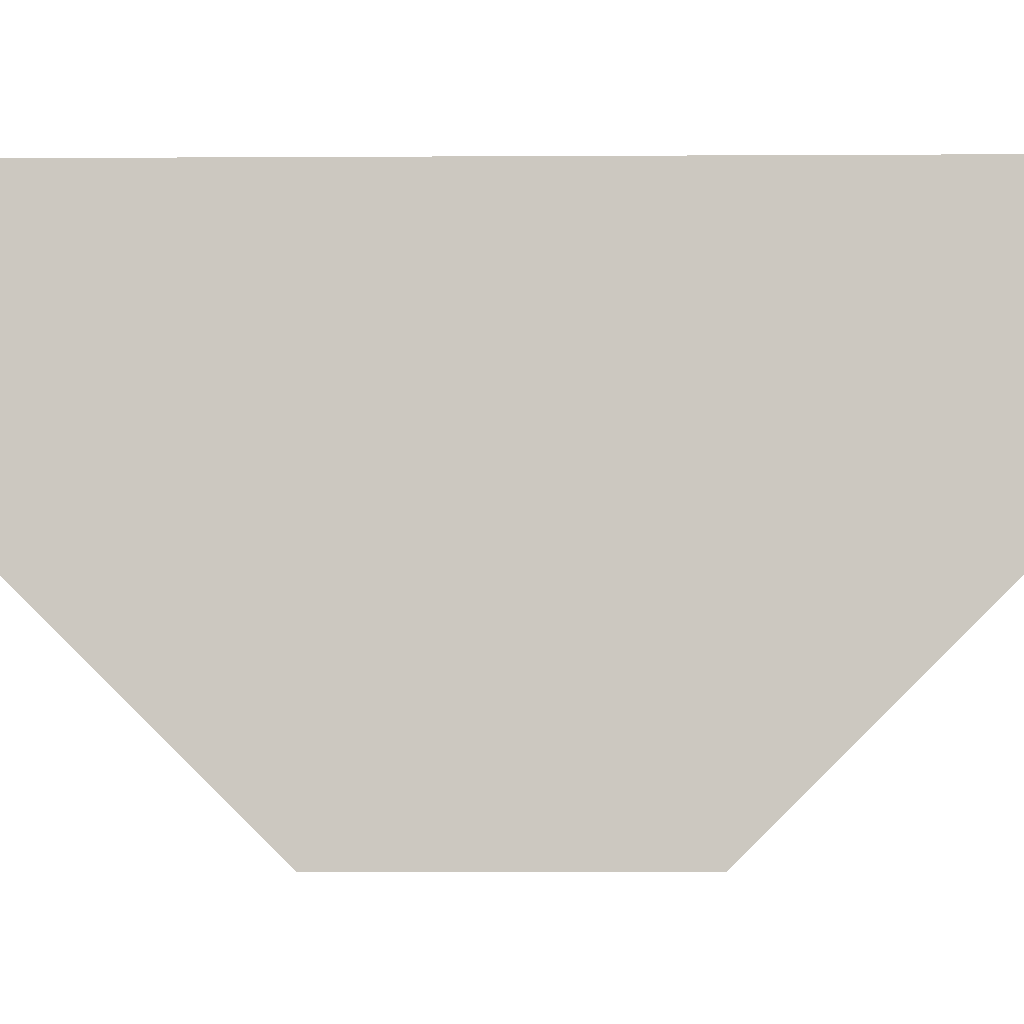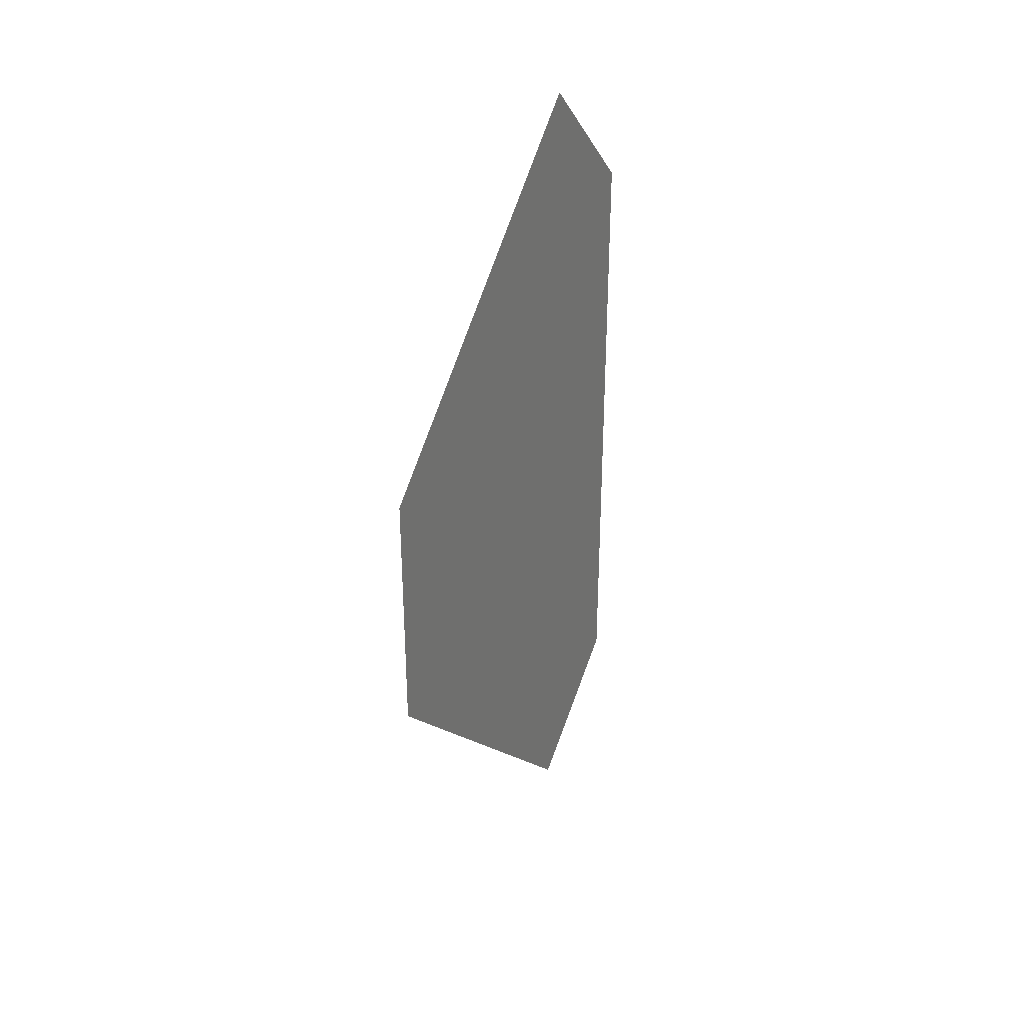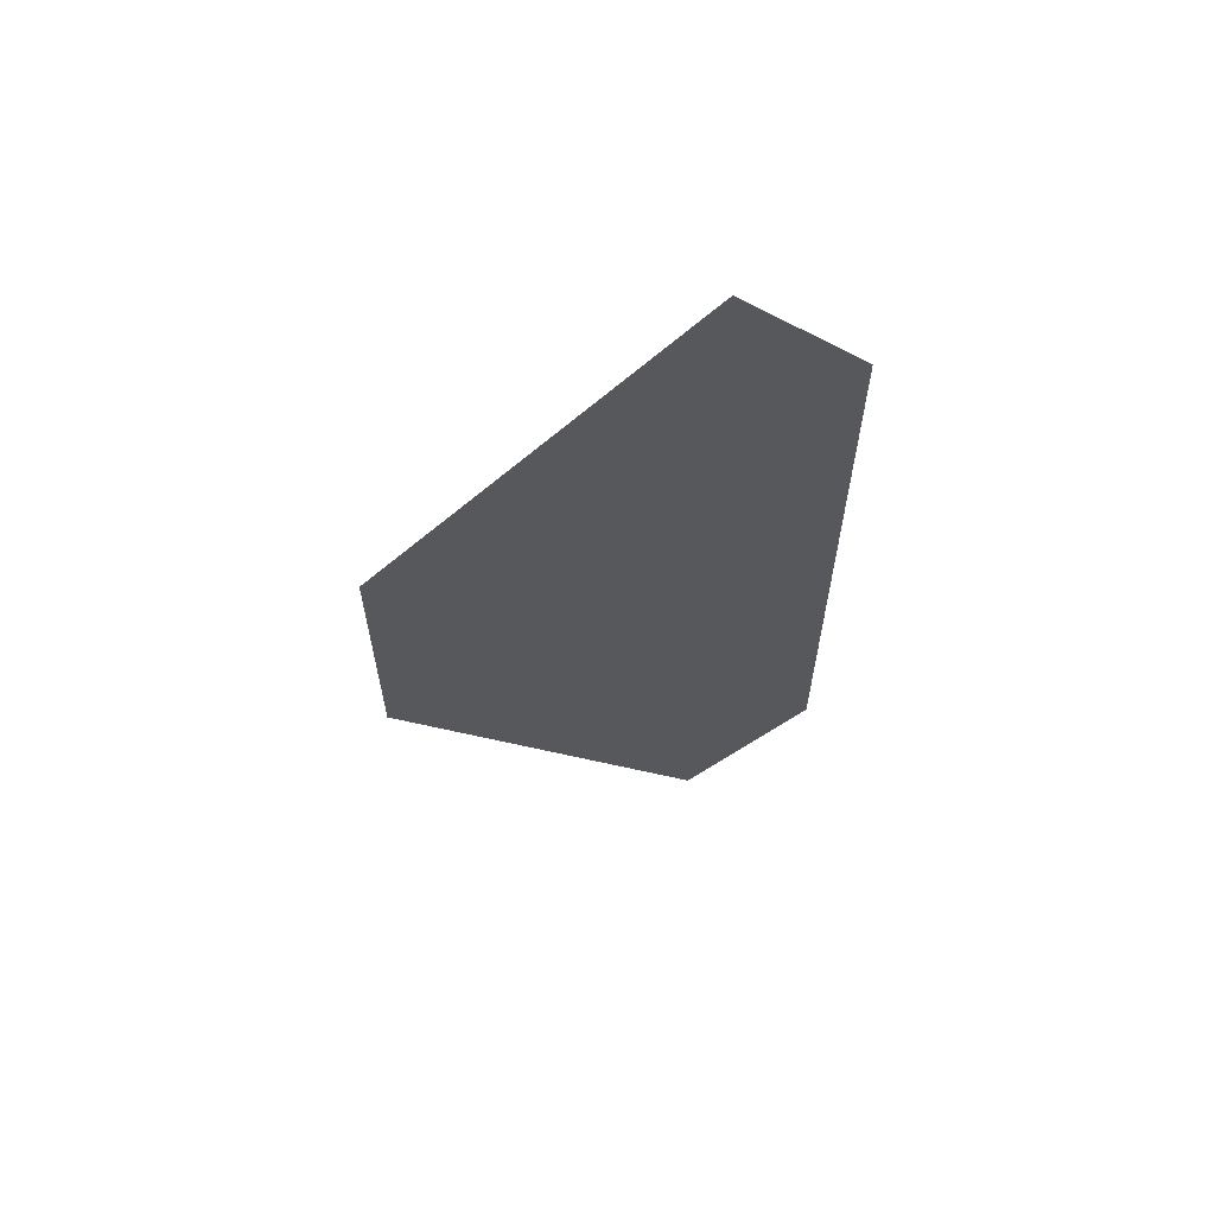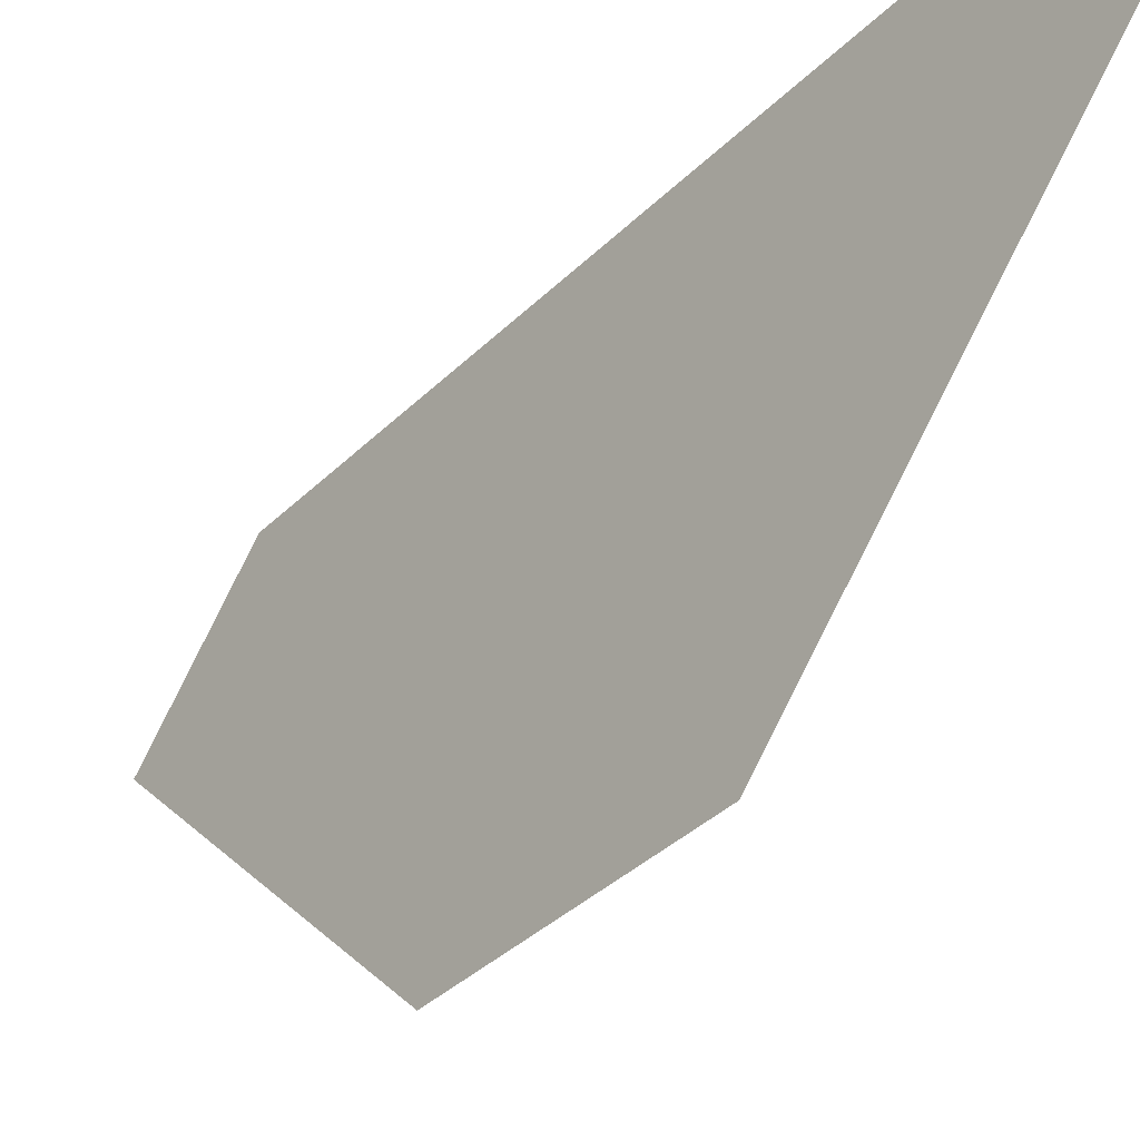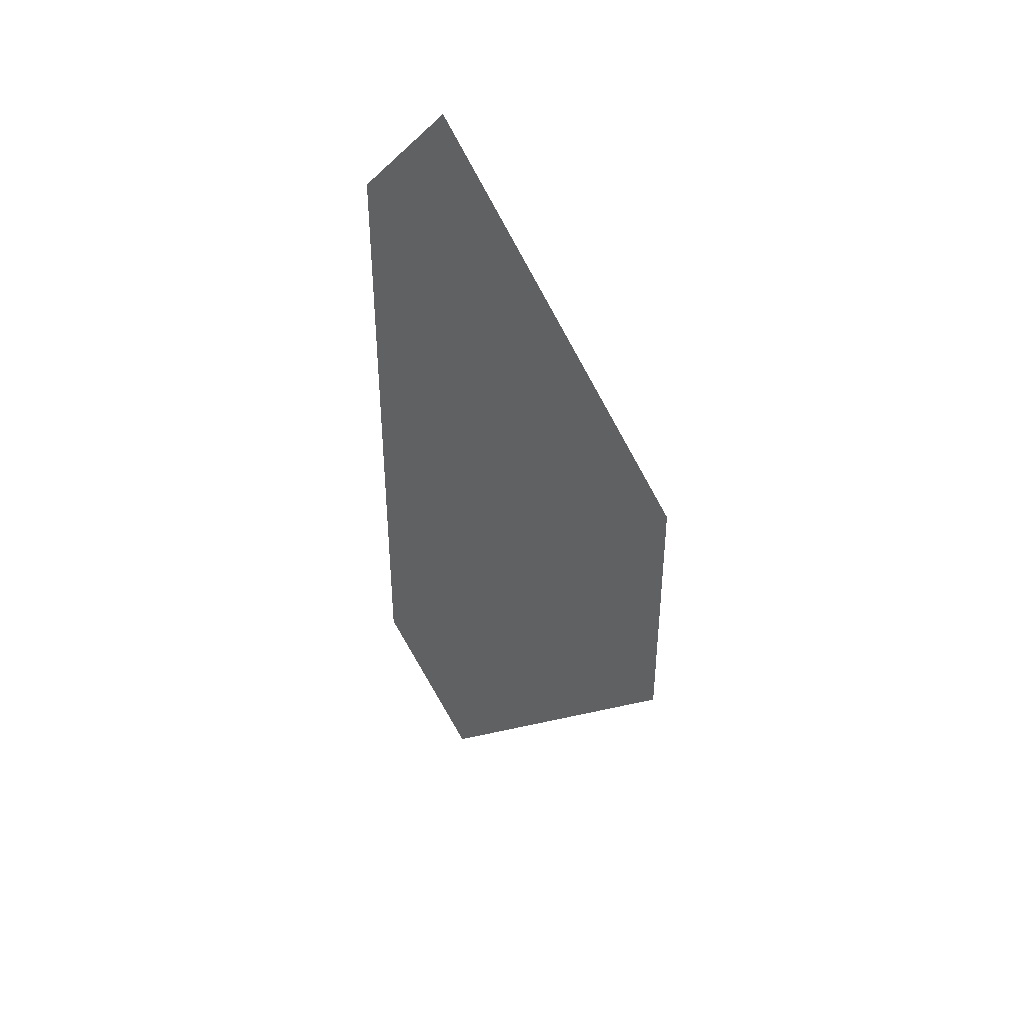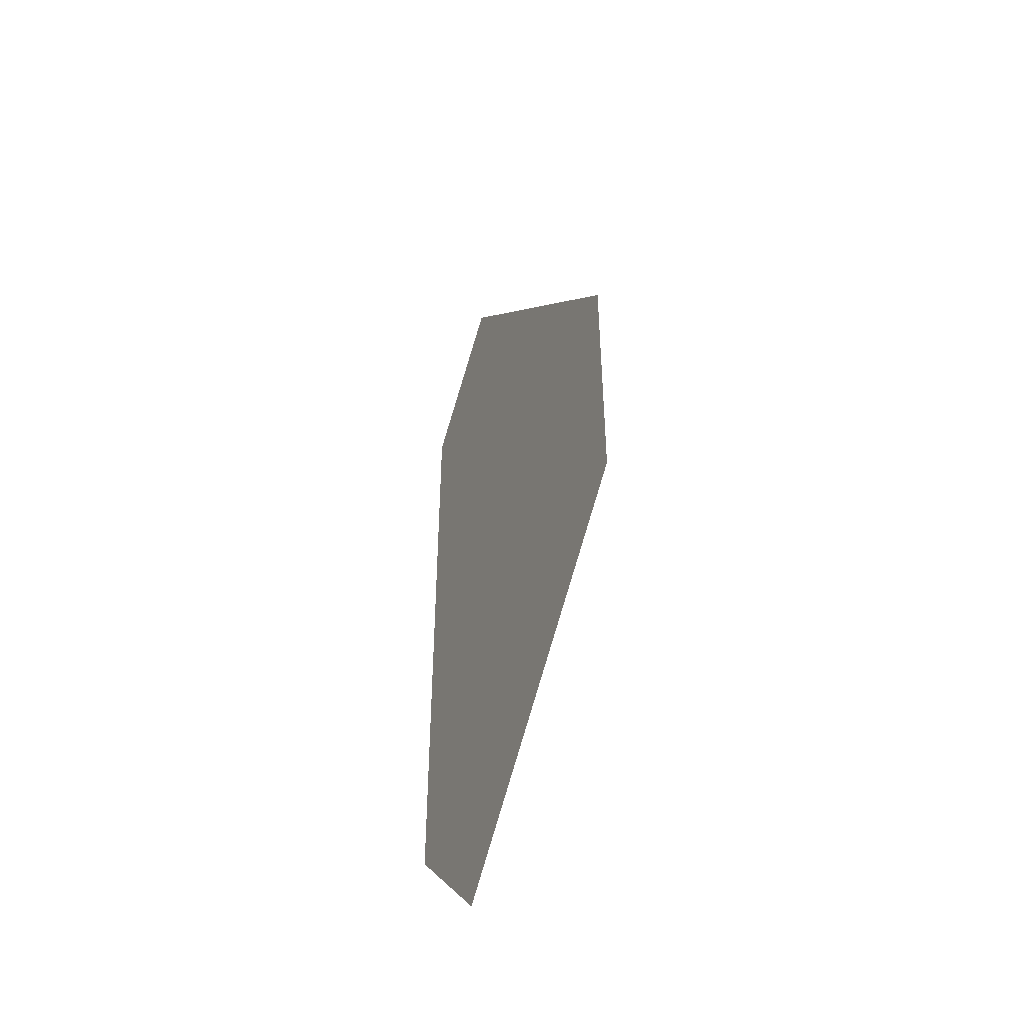
<metadata>
{"format":"obj","ext":"obj","renderer":"f3d","projection":"perspective","resolution":1024,"background":"white","views":[{"elev":-3.1,"azim":-88.4,"up":"+Y"},{"elev":33.3,"azim":29.8,"up":"+Z"},{"elev":61.6,"azim":76.8,"up":"+Z"},{"elev":-37.4,"azim":141.0,"up":"+Y"},{"elev":40.9,"azim":-44.0,"up":"+Z"},{"elev":-44.9,"azim":-24.7,"up":"+Z"}]}
</metadata>
<code>
o PolyShape
g PolyShape
v 0 -1.248 0.7387
v 0 0.5442 2.545
v 0 1.247 1.809
v 0 1.25 -1.841
v 0 0.5271 -2.545
v 0 -1.25 -0.7476
f 6 4 5
f 4 6 3
f 6 1 3
f 2 3 1

</code>
